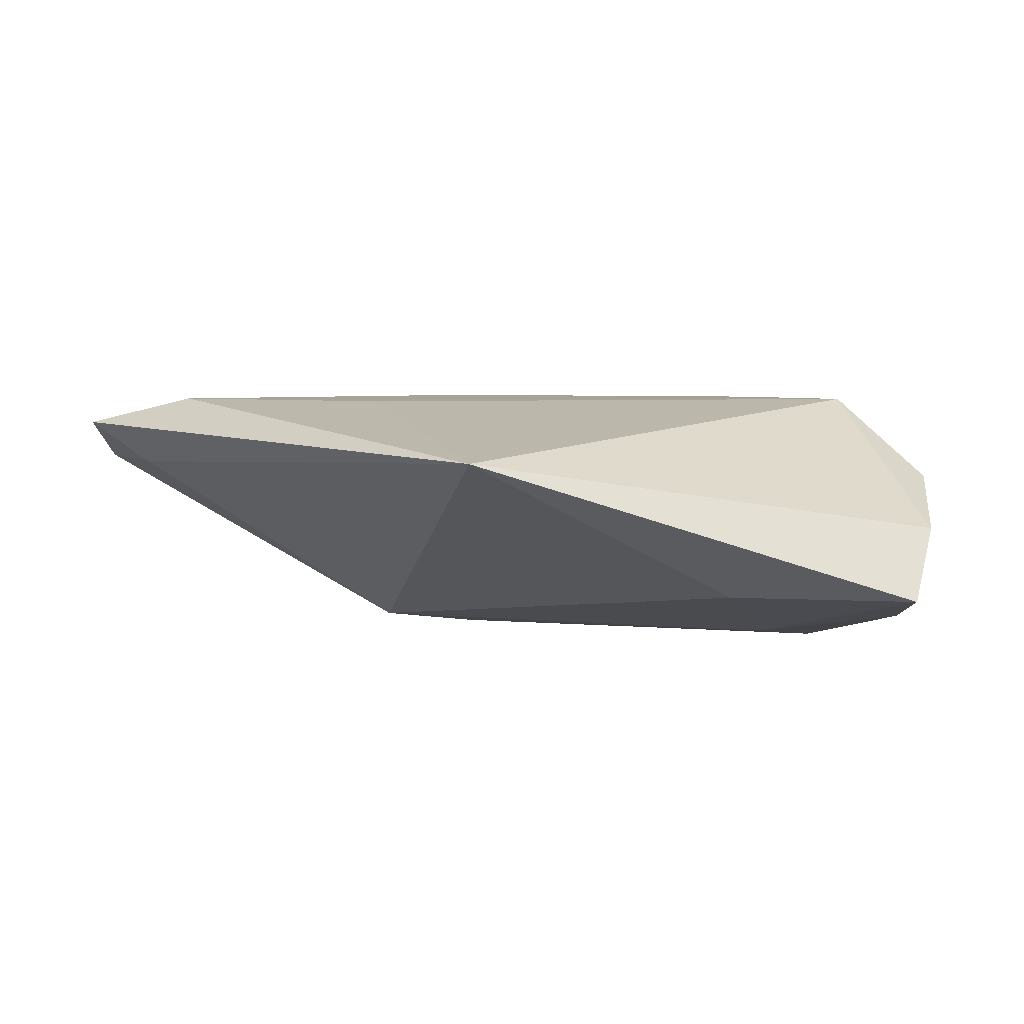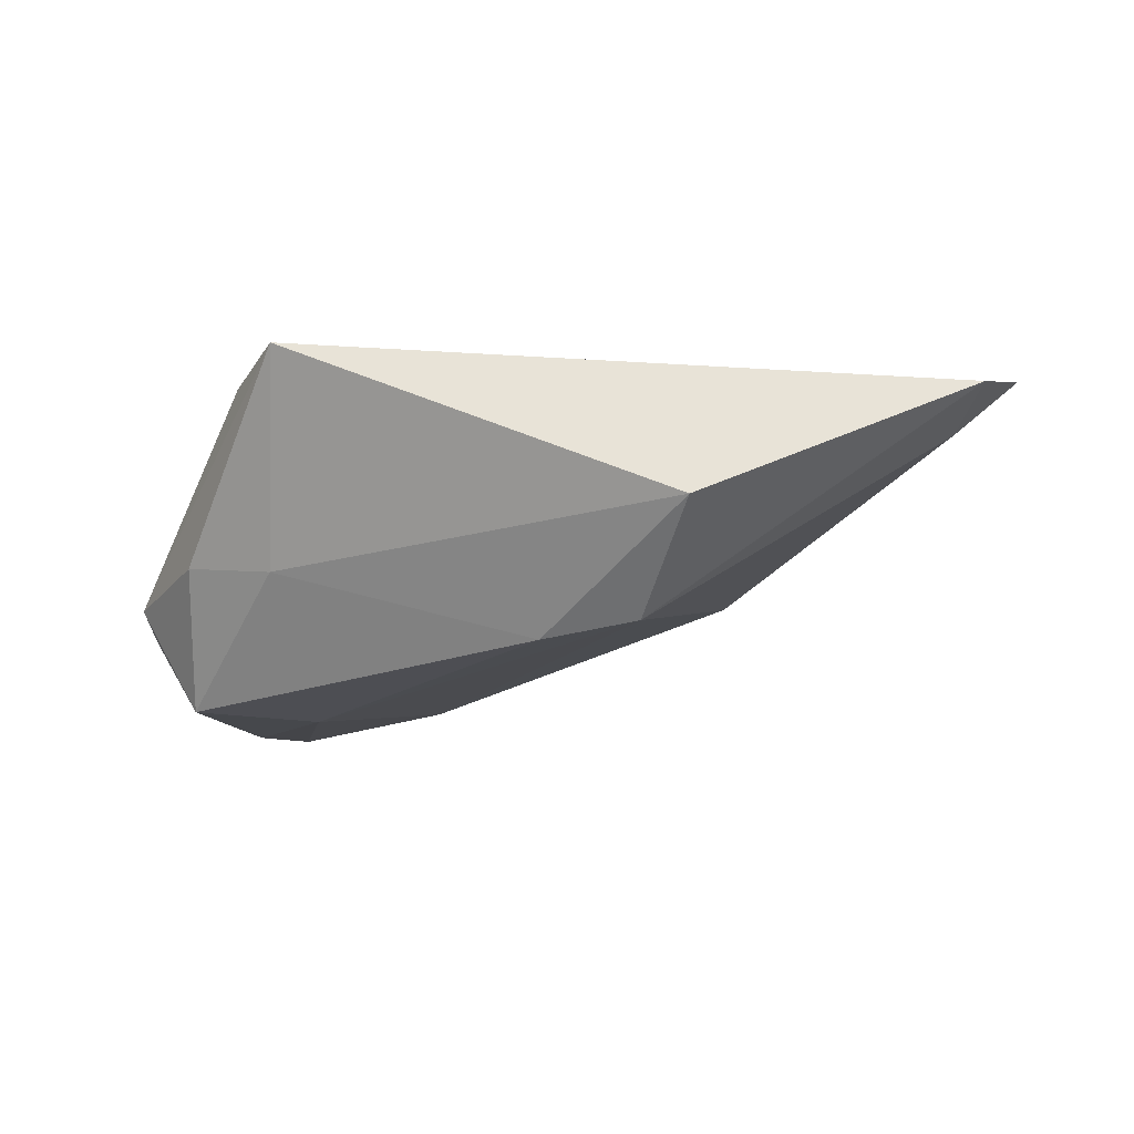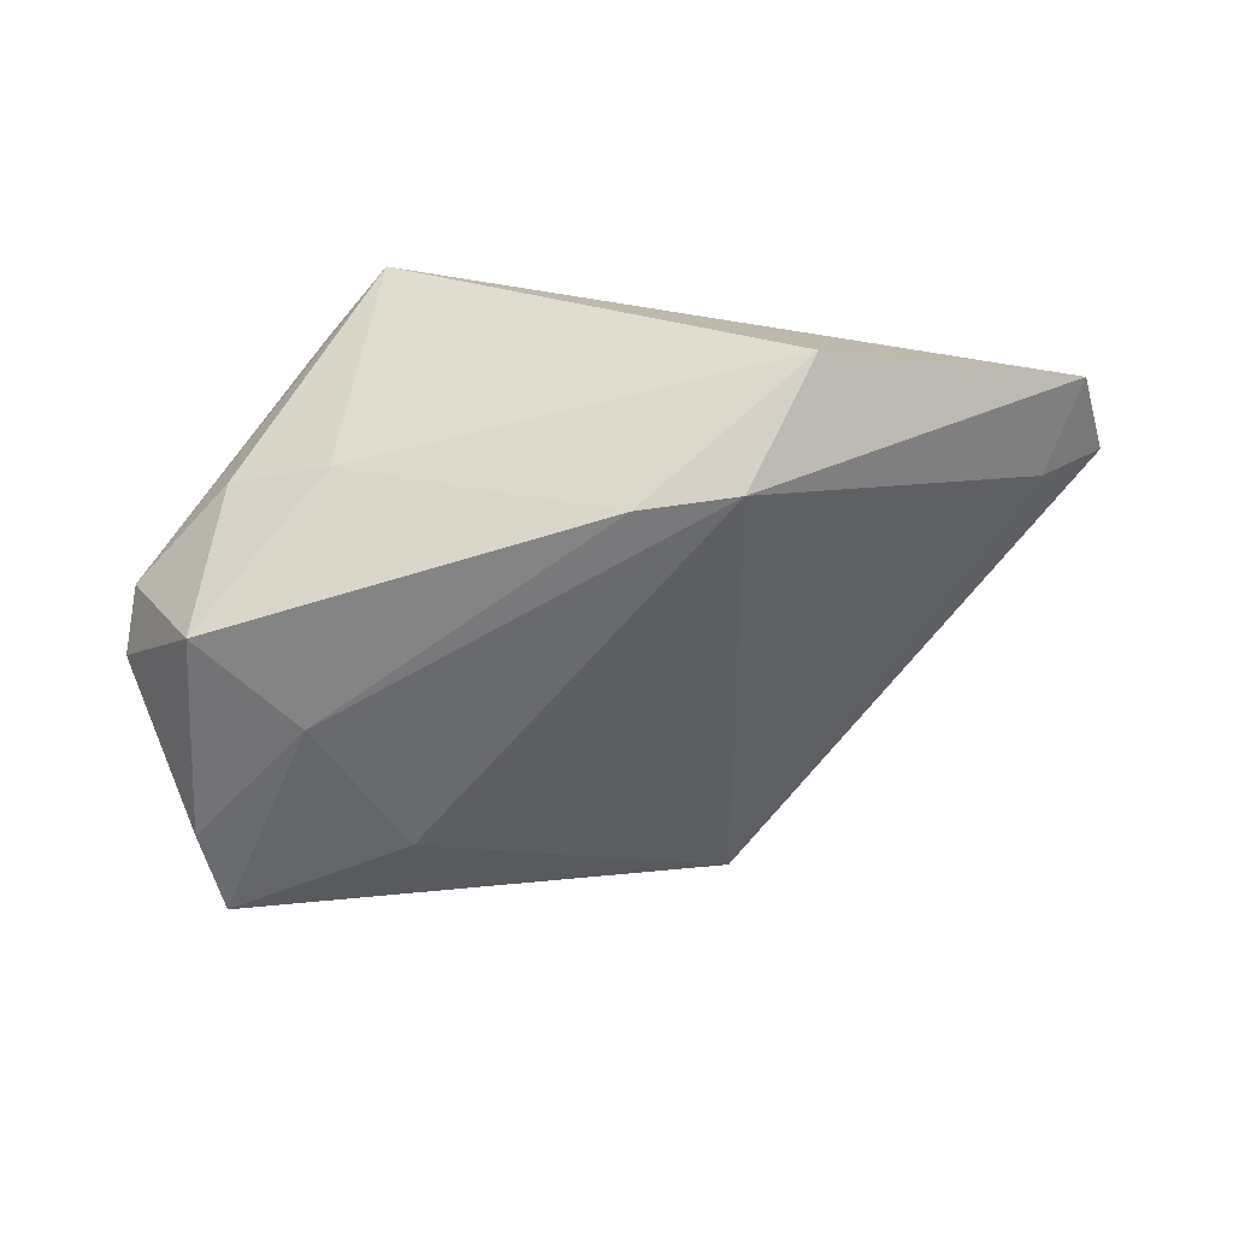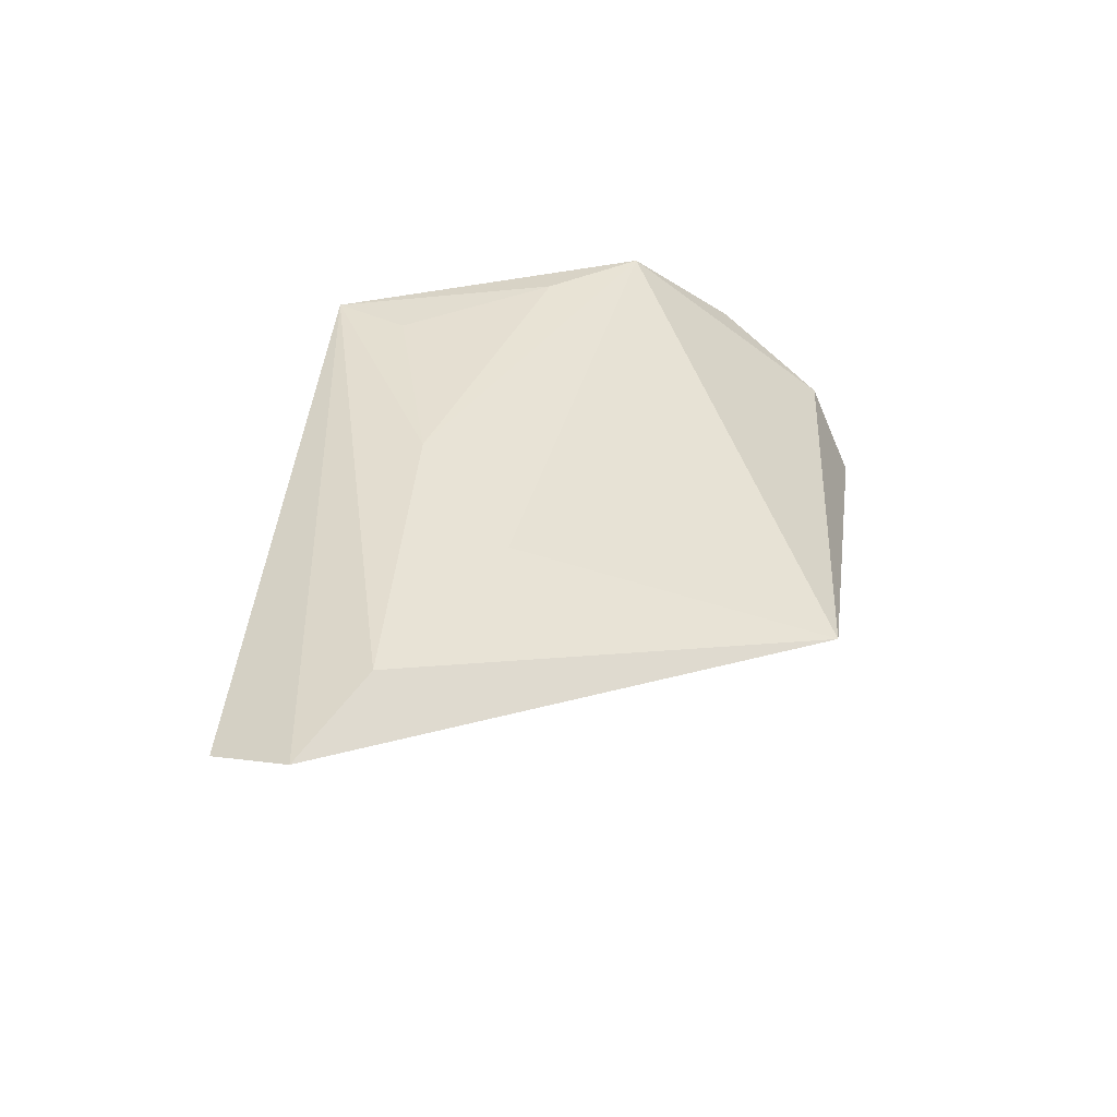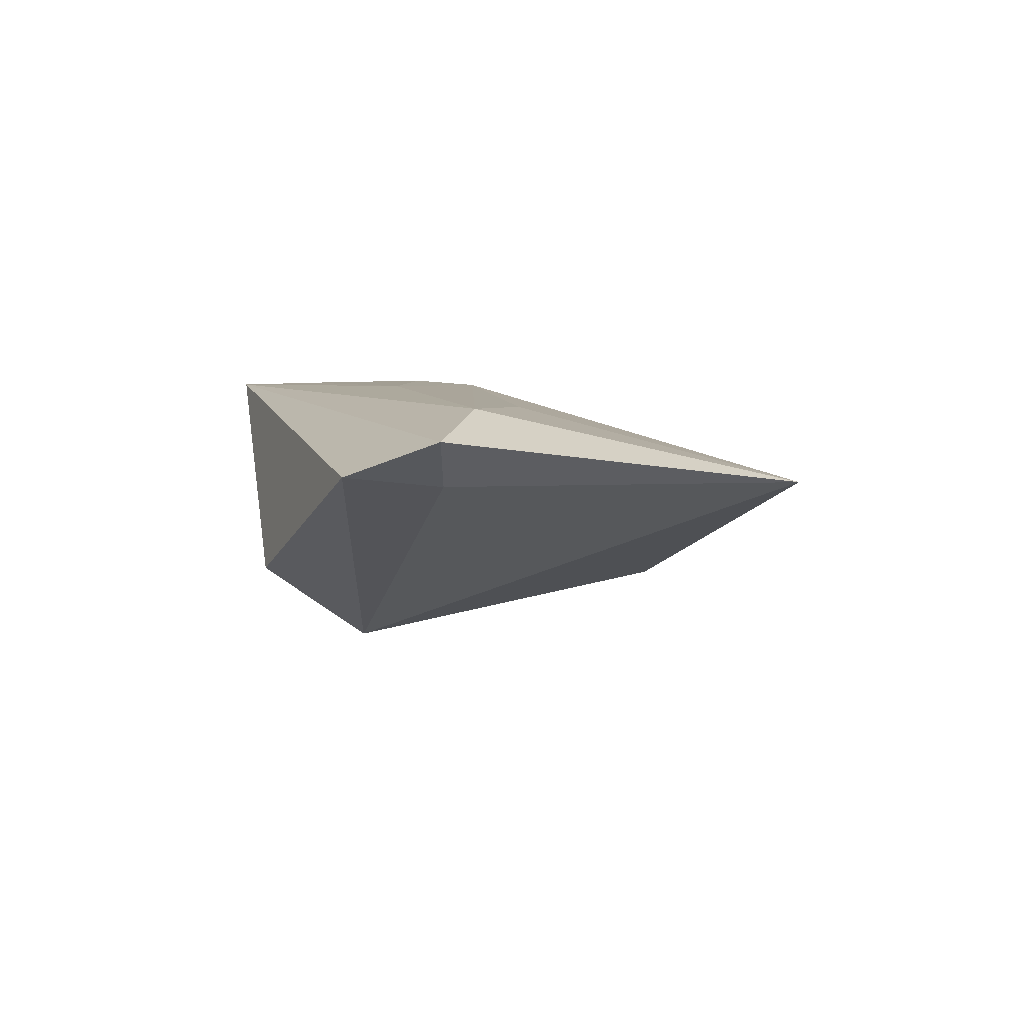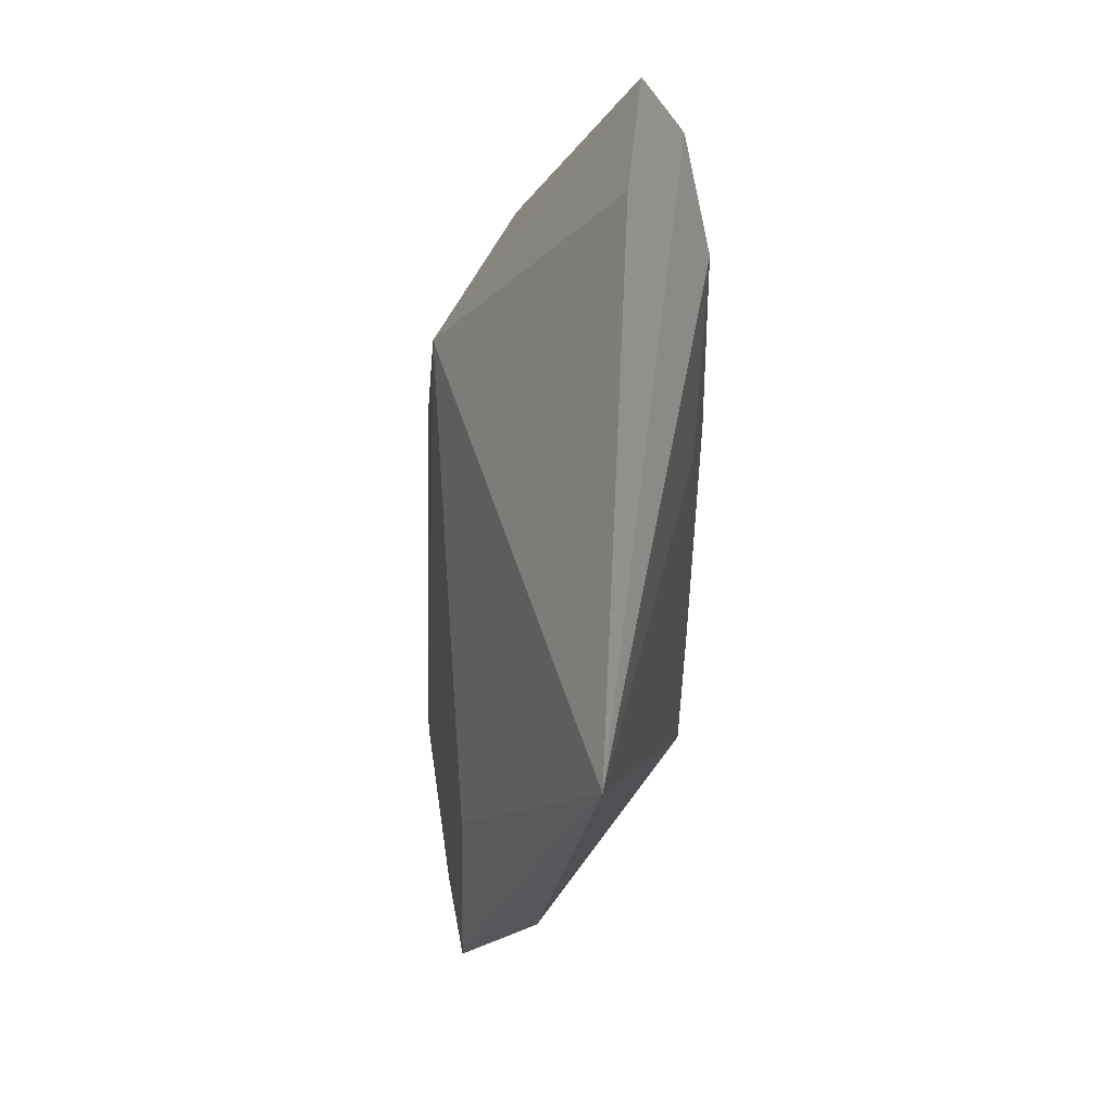
<metadata>
{"format":"obj","ext":"obj","renderer":"f3d","projection":"perspective","resolution":1024,"background":"white","views":[{"elev":-1.3,"azim":-17.7,"up":"+Z"},{"elev":-18.9,"azim":-171.1,"up":"+Z"},{"elev":-63.4,"azim":175.6,"up":"+Z"},{"elev":37.4,"azim":-81.5,"up":"+Z"},{"elev":5.0,"azim":-102.3,"up":"+Z"},{"elev":-26.1,"azim":-90.1,"up":"+Y"}]}
</metadata>
<code>
v 0.03036 0.004224 0.01668
v -0.06452 0.02904 0.007223
v 0.04813 -0.001186 -0.006086
v -0.06093 0.01642 0.005661
v 0.04141 -0.03526 -0.004651
v 0.02505 0.0166 -0.007516
v 0.01303 -0.03027 -0.01429
v 0.03576 -0.04115 -0.0148
v 0.04152 -0.007149 0.01569
v 0.02805 0.02413 0.01451
v 0.04906 -0.009935 -0.007878
v -0.01252 0.01441 0.01668
v 0.01632 0.02317 0.01668
v 0.03722 0.01253 -0.005089
v -0.06894 0.01819 0.01145
v -0.02263 0.02088 -0.01755
v -0.009911 0.01852 -0.01869
v 0.02599 -0.01196 -0.01965
v 0.02115 0.03342 0.01634
v -0.05561 0.01153 0.01479
v -0.03012 0.03504 -0.007092
v 0.04869 -0.02062 0.003342
v 0.03962 -0.0003319 -0.02076
v -0.02951 0.0002551 0.01414
v -0.02778 -0.04115 0.003053
v 0.03932 -0.02915 -0.01705
f 20 19 15
f 19 9 10
f 6 21 19
f 17 6 23
f 21 6 17
f 22 9 5
f 8 26 5
f 19 20 12
f 12 20 9
f 25 5 9
f 25 20 15
f 8 5 25
f 3 9 22
f 3 10 9
f 19 10 3
f 15 19 2
f 19 21 2
f 18 26 8
f 18 17 23
f 23 26 18
f 1 9 19
f 1 12 9
f 9 20 24
f 24 25 9
f 20 25 24
f 8 25 7
f 7 18 8
f 11 3 22
f 22 5 11
f 11 5 26
f 11 26 23
f 23 3 11
f 19 3 14
f 14 3 23
f 14 6 19
f 23 6 14
f 15 2 4
f 4 25 15
f 19 12 13
f 13 1 19
f 12 1 13
f 16 7 25
f 25 4 16
f 17 18 16
f 18 7 16
f 16 4 2
f 21 17 16
f 16 2 21

</code>
